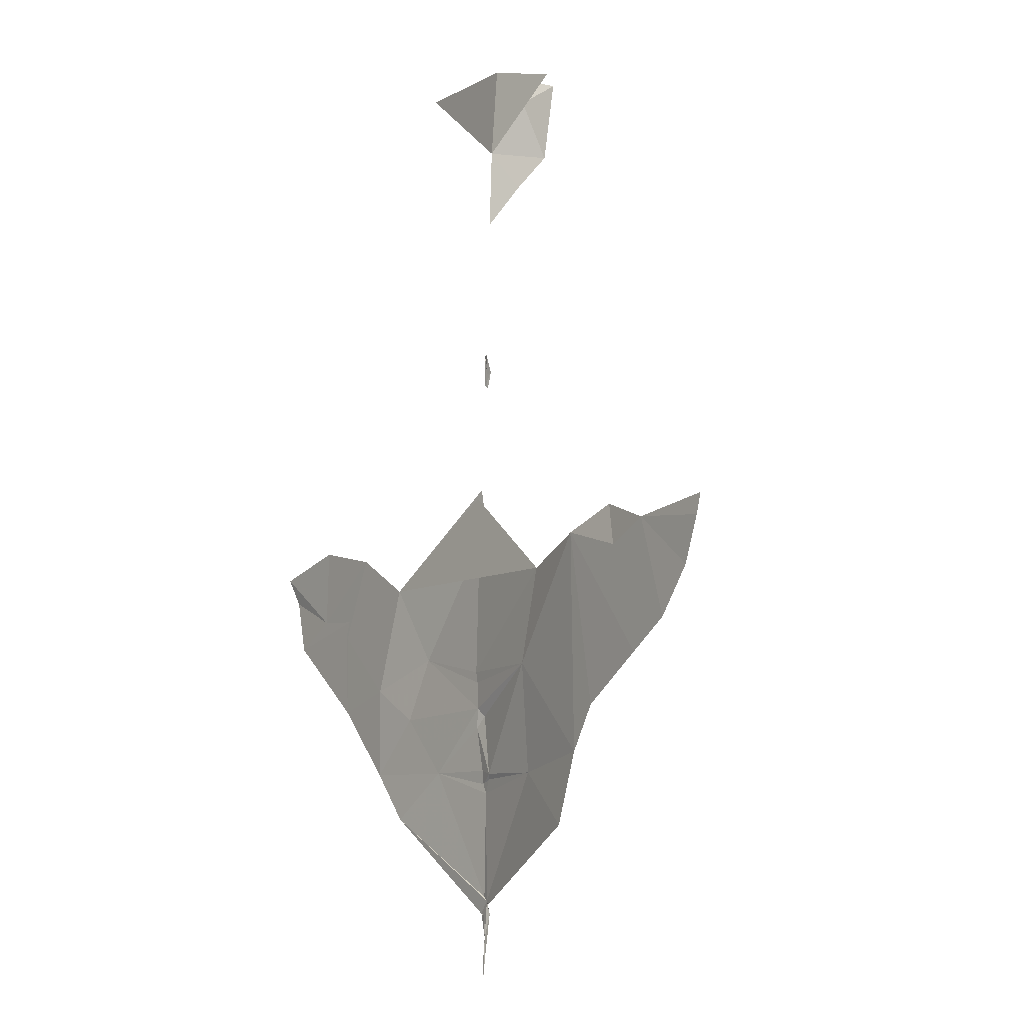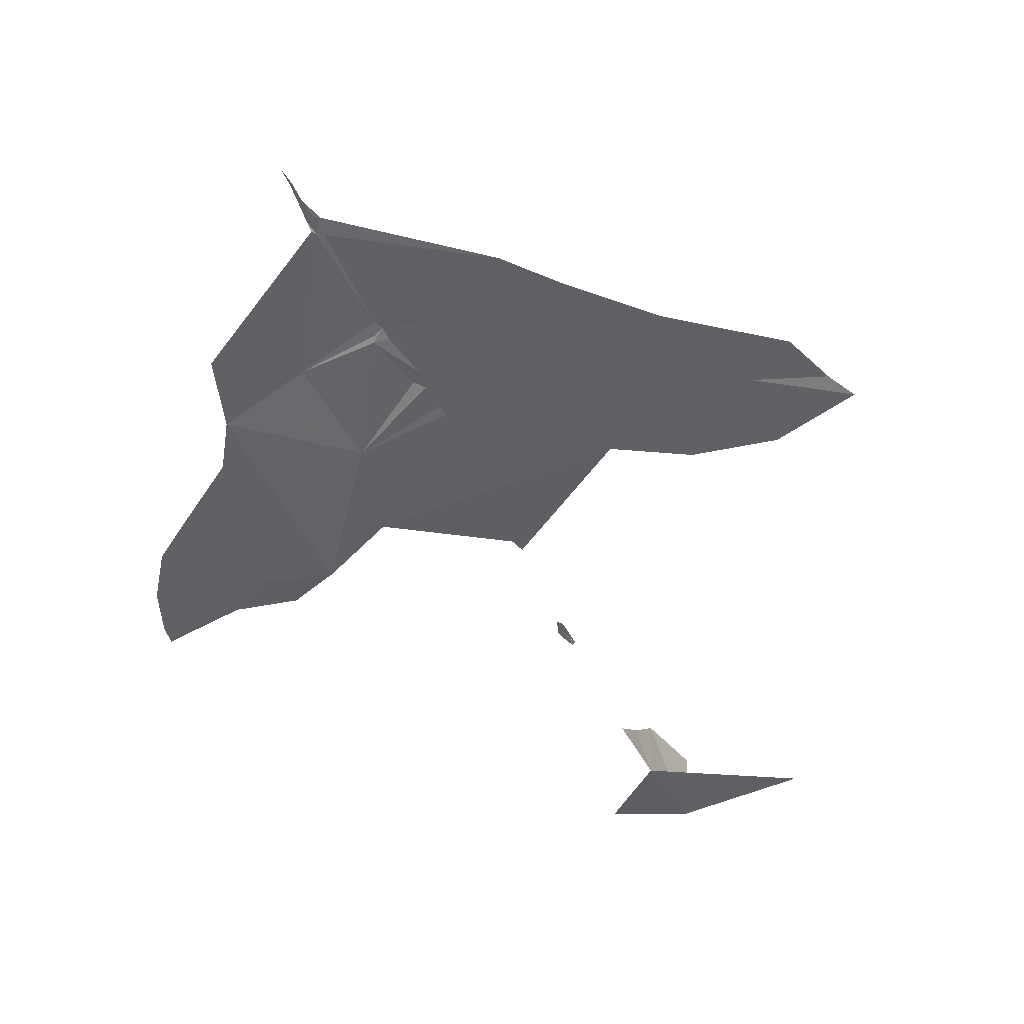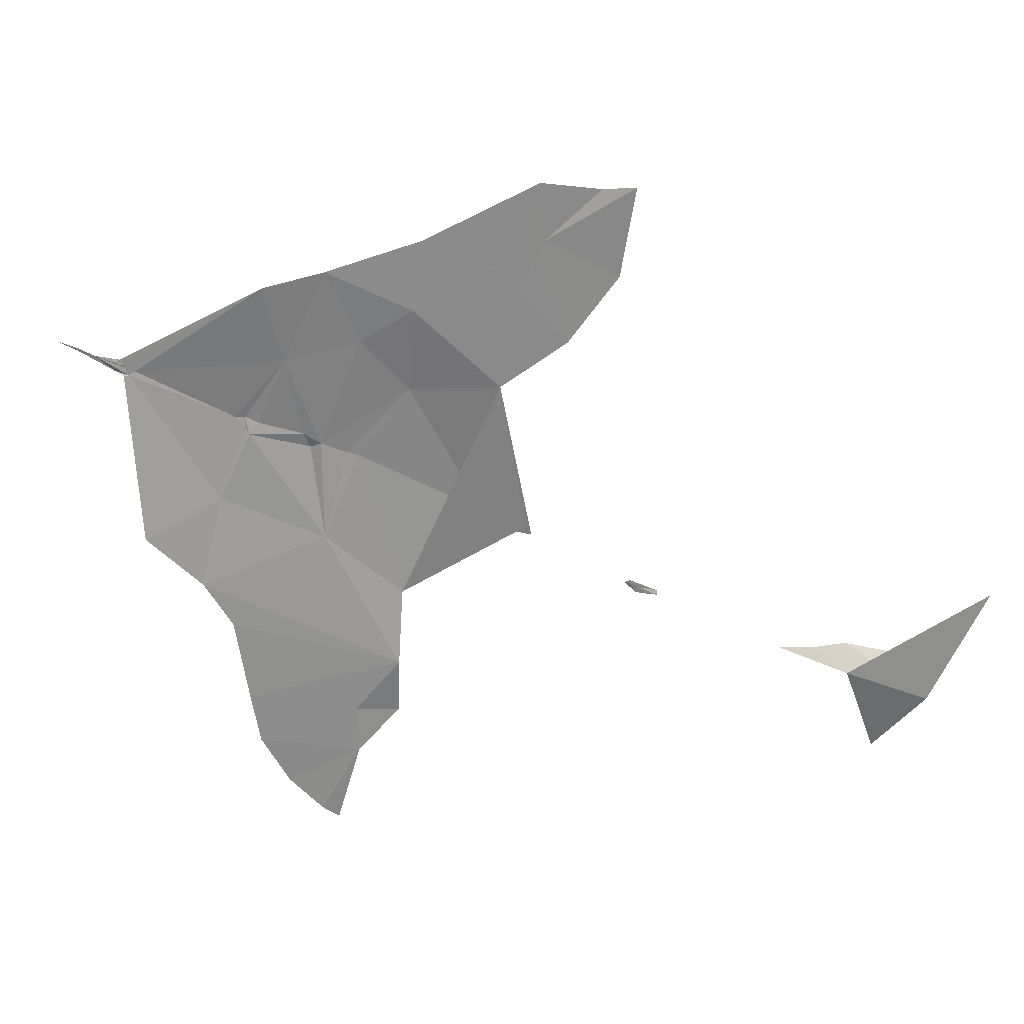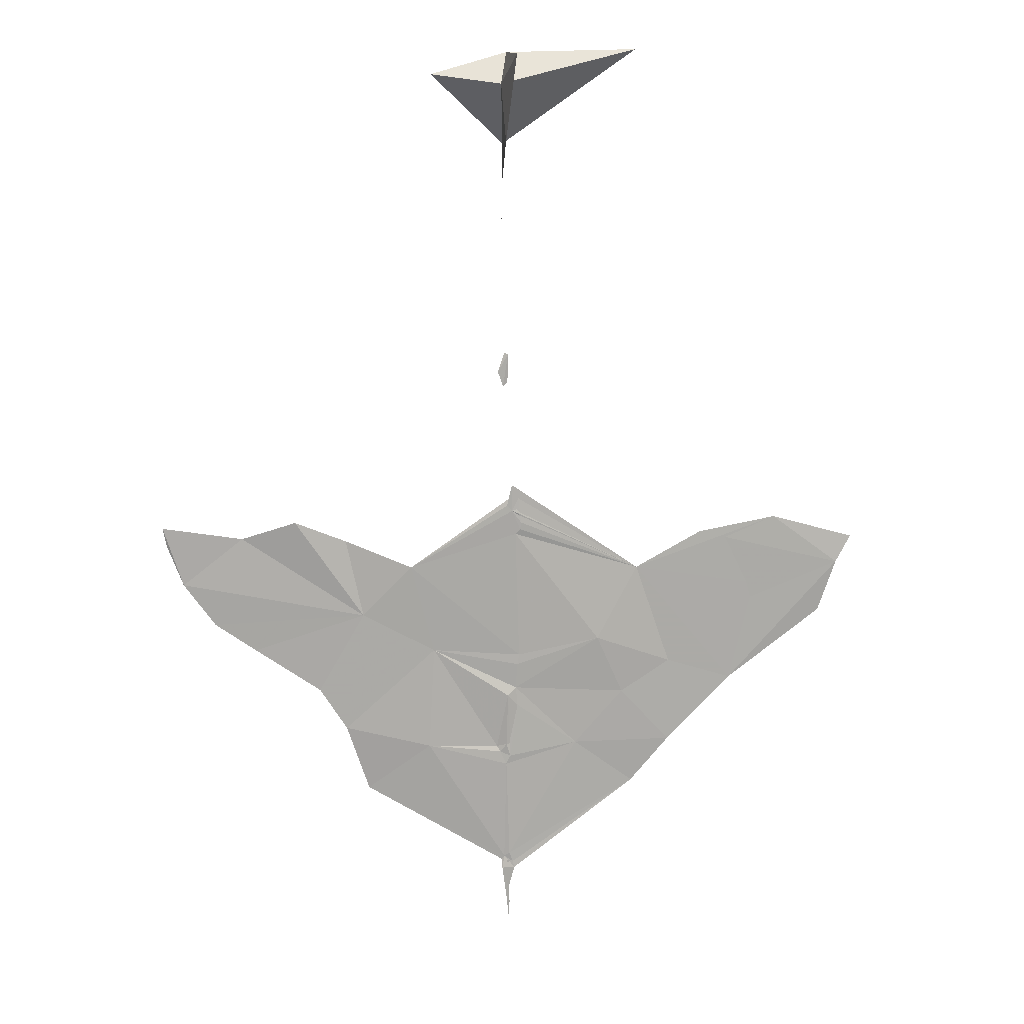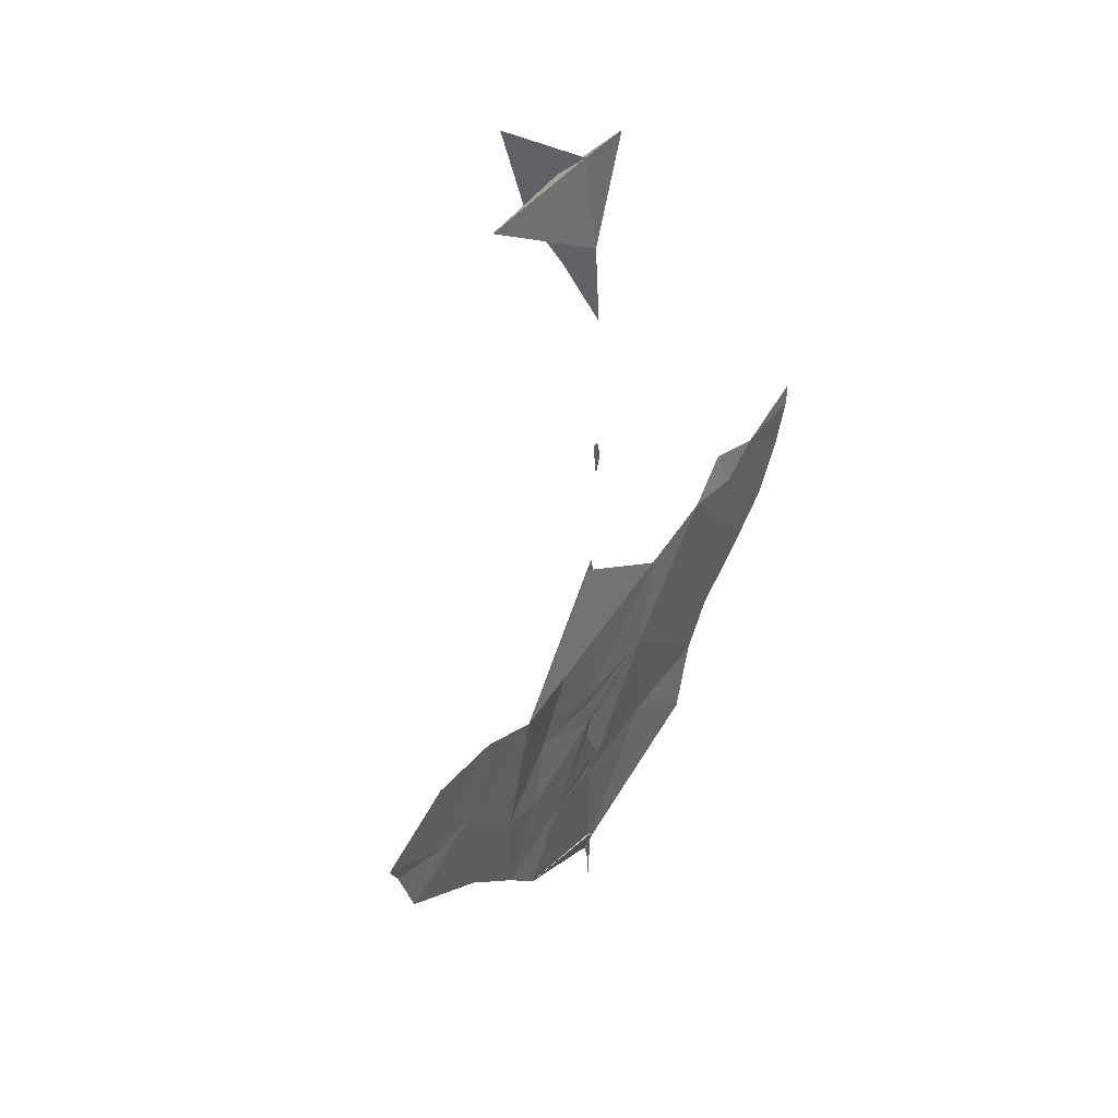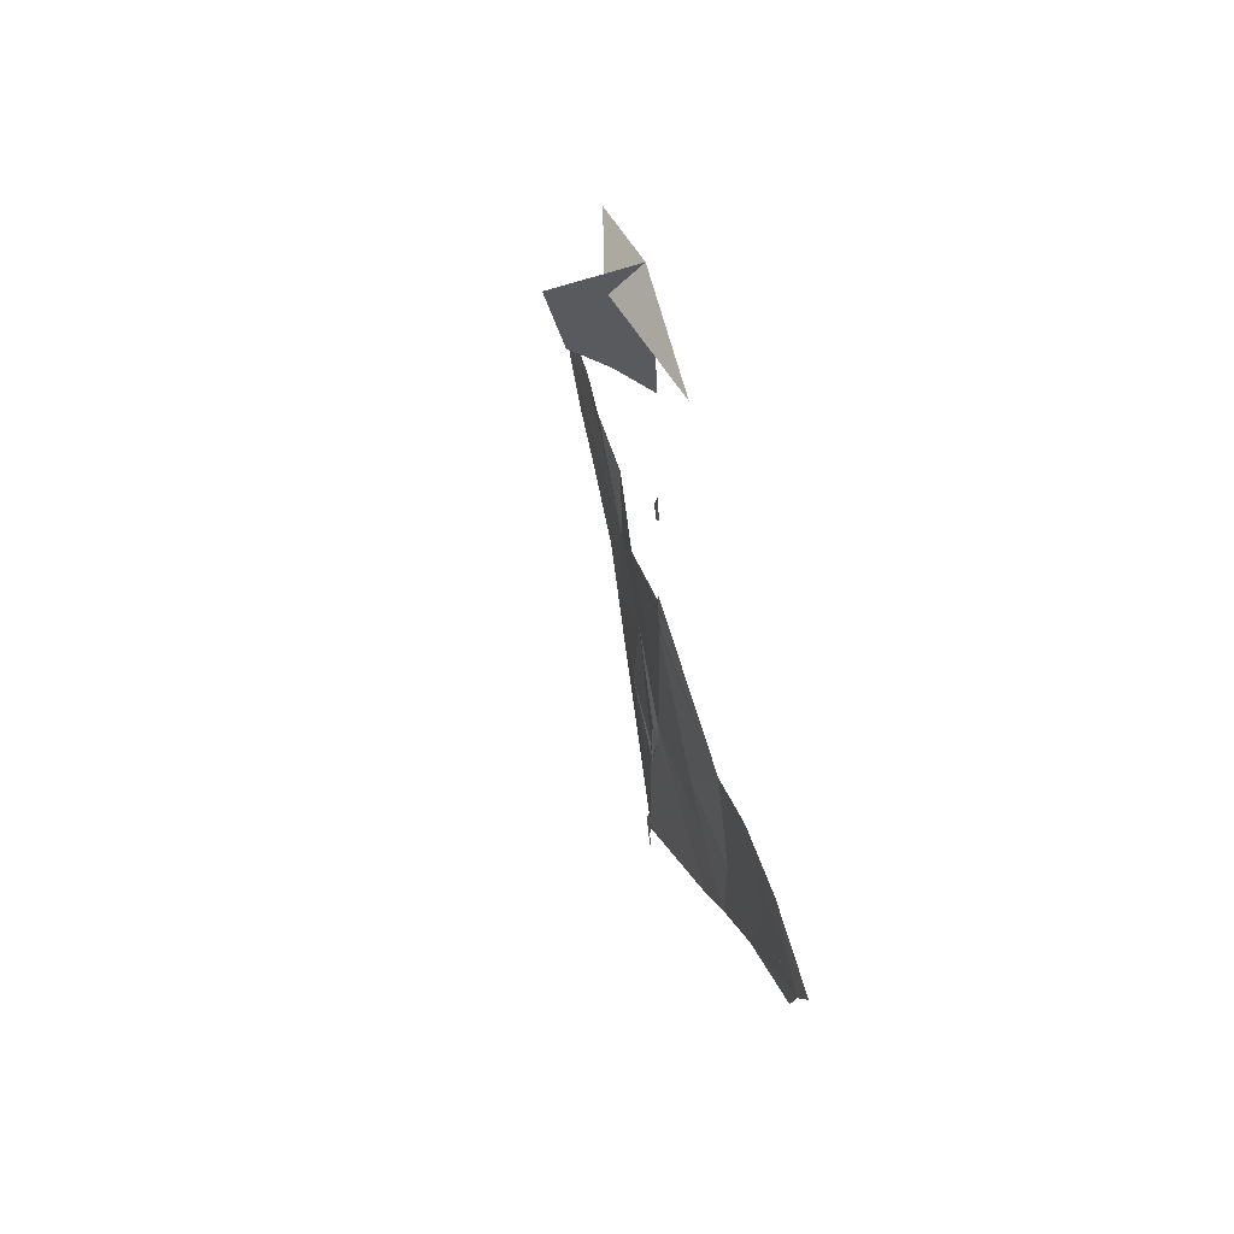
<metadata>
{"format":"obj","ext":"obj","renderer":"f3d","projection":"perspective","resolution":1024,"background":"white","views":[{"elev":-7.7,"azim":55.0,"up":"+Z"},{"elev":-48.4,"azim":-155.3,"up":"+Y"},{"elev":-64.5,"azim":-114.8,"up":"+Y"},{"elev":14.0,"azim":177.1,"up":"+Z"},{"elev":44.7,"azim":-58.1,"up":"+Z"},{"elev":58.4,"azim":-106.1,"up":"+Z"}]}
</metadata>
<code>
v -0.01281 0.001283 -0.2421
v -0.0005667 0.1146 0.8039
v -0.01274 -0.000913 -0.2208
v 0.1138 0.03717 0.9029
v -0.0007762 0.0002395 0.3981
v -0.009 0.0002517 0.4515
v -0.02222 -0.003897 -0.1216
v -0.002268 0.000662 -0.4251
v 0.5594 -0.02818 0.1274
v -0.02467 -0.002619 -0.07984
v 0.007504 0.0003058 0.4225
v 0.2339 -0.02246 0.004114
v -0.01221 0.001254 -0.433
v -0.01952 0.002207 -0.4457
v -0.01959 -0.001164 0.1849
v -0.227 -0.02483 0.082
v 0.002109 -0.004127 -0.6339
v -0.4633 -0.02784 0.0452
v -0.005374 -0.001219 0.4403
v -0.002999 -0.0009832 0.4088
v 0.00976 -0.003825 -0.226
v -0.2941 0.02956 0.9625
v -0.1608 -0.008623 -0.03741
v -0.1245 -0.01166 -0.2237
v -0.2035 -0.01756 -0.1348
v -0.02525 -0.002672 -0.1524
v 0.2289 -0.02718 -0.3055
v -0.005969 0.001261 -0.2566
v 0.002074 -0.0001409 -0.4313
v -0.001196 -0.003121 -0.6077
v -0.009589 0.0022 -0.4642
v -0.2842 -0.02589 -0.2248
v -0.01587 -0.0005419 0.1877
v 0.002438 0.05877 0.7427
v -0.02485 -0.002539 0.2183
v 0.2617 -0.02797 0.132
v 0.007795 0.002623 0.6325
v 0.4825 -0.02944 -0.01115
v -0.02393 -0.001293 0.1916
v -0.02771 -0.003133 -0.06306
v -0.2217 -0.02382 -0.2983
v 0.4339 -0.0286 0.1379
v -0.5661 -0.02616 0.08661
v 0.0004544 -0.009179 -0.7108
v -0.2837 -0.02664 -0.08406
v -0.007496 -0.001631 0.1968
v -0.208 0.03112 0.9405
v -0.02437 -0.0001138 0.1844
v -0.009734 0.001734 -0.4824
v -0.01928 -0.003035 0.2004
v 0.001112 0.003794 -0.446
v 0.01014 0.00338 0.5967
v -0.458 -0.02753 0.1665
v -0.01541 -0.001216 0.2317
v 0.416 -0.02949 -0.05701
v 0.004707 0.06627 0.8896
v -0.006483 0.001547 -0.2211
v 6.72e-05 0.006695 0.7926
v -0.002973 -0.001352 0.4543
v -0.008122 -0.001182 0.4042
v -0.00757 0.00185 -0.4375
v -0.02147 -0.001309 0.1481
v -0.3882 -0.02788 -0.1157
v -0.3909 -0.02774 0.01264
v 0.1156 -0.01423 -0.05658
v -0.02991 -0.001062 0.1771
v -0.5384 -0.03016 0.001603
v -0.02942 -0.0006325 0.156
v -0.03072 -0.0003814 0.1679
v 0.001443 0.001716 0.6709
v -0.007254 0.001306 -0.5091
v -0.01113 0.00206 -0.4193
v -0.0159 0.1443 0.9388
v -0.01131 0.000536 -0.5102
v -0.009113 -0.0009072 -0.5402
v -0.005416 0.02087 0.9359
v -0.00461 -0.0006157 0.4385
v -0.006754 -0.002297 -0.5711
v 0.3675 -0.02859 0.1041
v -0.008806 0.0007328 -0.1343
v 0.004601 -0.0006951 -0.2348
v 0.5649 -0.02554 0.1581
v 0.001709 -0.00619 -0.6618
v 0.5334 -0.02767 0.05945
v -0.3333 -0.02669 0.142
v 0.003387 -0.0003956 0.4355
v 0.345 -0.01801 0.1672
v -0.0122 0.001149 -0.4482
v 0.2327 0.03146 0.952
v -0.006669 0.002474 -0.4328
v 0.1528 -0.01305 0.08923
v 0.1245 -0.00951 -0.2256
v -0.07467 0.02117 0.8602
v -0.001596 0.2005 0.9529
v -0.002433 -0.01192 -0.8073
v -0.01654 0.001672 -0.4353
v 0.0002824 -0.01106 -0.7515
v 0.2652 -0.02514 -0.1965
v -0.5904 -0.0314 0.13
v 0.3095 -0.02729 -0.1286
f 1 3 21
f 1 3 24
f 1 3 26
f 1 3 57
f 1 21 26
f 1 21 57
f 1 21 81
f 1 24 26
f 1 24 28
f 1 28 81
f 1 57 81
f 2 34 58
f 2 56 58
f 2 56 73
f 2 56 76
f 2 58 76
f 2 73 76
f 3 21 26
f 3 21 57
f 3 21 80
f 3 24 26
f 3 26 80
f 3 57 80
f 4 56 58
f 4 56 76
f 4 56 93
f 4 58 76
f 4 58 93
f 4 76 93
f 5 6 11
f 5 6 20
f 5 6 59
f 5 6 60
f 5 6 77
f 5 6 86
f 5 11 20
f 5 11 86
f 5 20 60
f 5 59 86
f 5 77 86
f 6 11 20
f 6 11 86
f 6 19 77
f 6 20 60
f 6 59 86
f 6 77 86
f 7 10 23
f 7 10 65
f 7 23 25
f 7 24 25
f 7 24 26
f 7 26 80
f 7 65 80
f 8 14 31
f 8 14 41
f 8 14 49
f 8 14 51
f 8 14 96
f 8 27 29
f 8 27 92
f 8 28 72
f 8 28 92
f 8 29 51
f 8 31 49
f 8 31 51
f 8 41 72
f 8 41 96
f 8 49 51
f 8 72 96
f 9 42 82
f 9 42 84
f 9 82 84
f 10 23 40
f 10 40 65
f 12 36 55
f 12 36 65
f 12 36 79
f 12 36 87
f 12 36 91
f 12 36 98
f 12 36 100
f 12 38 42
f 12 38 55
f 12 38 79
f 12 38 84
f 12 42 79
f 12 42 84
f 12 42 87
f 12 55 79
f 12 55 100
f 12 65 91
f 12 65 98
f 12 79 87
f 12 98 100
f 13 88 90
f 14 31 49
f 14 31 51
f 14 31 88
f 14 41 96
f 14 49 51
f 14 49 88
f 14 51 88
f 15 33 48
f 16 18 53
f 16 18 63
f 16 18 64
f 16 18 67
f 16 18 85
f 16 23 45
f 16 23 62
f 16 33 35
f 16 33 39
f 16 33 46
f 16 33 48
f 16 33 50
f 16 33 54
f 16 33 62
f 16 33 66
f 16 33 68
f 16 33 69
f 16 33 91
f 16 35 39
f 16 35 46
f 16 35 50
f 16 35 54
f 16 35 62
f 16 35 66
f 16 35 68
f 16 35 69
f 16 35 91
f 16 39 46
f 16 39 48
f 16 39 50
f 16 39 62
f 16 39 66
f 16 39 68
f 16 39 69
f 16 39 91
f 16 45 63
f 16 45 64
f 16 46 50
f 16 46 54
f 16 46 91
f 16 48 66
f 16 53 85
f 16 62 68
f 16 62 91
f 16 63 64
f 16 63 67
f 16 64 85
f 16 66 69
f 16 68 69
f 18 43 53
f 18 43 63
f 18 43 64
f 18 43 67
f 18 43 85
f 18 43 99
f 18 53 85
f 18 53 99
f 18 63 64
f 18 63 67
f 18 64 85
f 21 26 80
f 21 57 80
f 21 57 81
f 21 65 80
f 21 65 92
f 21 81 92
f 23 25 45
f 23 40 62
f 24 25 32
f 24 28 72
f 24 32 41
f 24 41 72
f 25 32 45
f 27 92 98
f 28 81 92
f 31 49 51
f 31 49 88
f 31 51 88
f 32 45 63
f 33 35 39
f 33 35 46
f 33 35 50
f 33 35 54
f 33 35 62
f 33 35 66
f 33 35 68
f 33 35 69
f 33 35 91
f 33 39 46
f 33 39 48
f 33 39 50
f 33 39 62
f 33 39 66
f 33 39 68
f 33 39 69
f 33 39 91
f 33 46 50
f 33 46 54
f 33 46 91
f 33 48 66
f 33 62 68
f 33 62 91
f 33 66 69
f 33 68 69
f 34 58 70
f 35 39 46
f 35 39 50
f 35 39 62
f 35 39 66
f 35 39 68
f 35 39 69
f 35 39 91
f 35 46 50
f 35 46 54
f 35 46 91
f 35 62 68
f 35 62 91
f 35 66 69
f 35 68 69
f 36 55 79
f 36 55 100
f 36 65 91
f 36 65 98
f 36 79 87
f 36 98 100
f 38 42 79
f 38 42 84
f 38 55 79
f 39 46 50
f 39 46 91
f 39 48 66
f 39 62 68
f 39 62 91
f 39 66 69
f 39 68 69
f 40 62 91
f 40 65 91
f 41 72 96
f 42 79 87
f 42 82 84
f 43 53 85
f 43 53 99
f 43 63 64
f 43 63 67
f 43 64 85
f 45 63 64
f 47 56 58
f 47 56 76
f 47 56 93
f 47 58 76
f 47 58 93
f 47 76 93
f 49 51 71
f 49 51 88
f 49 71 74
f 49 71 75
f 49 74 75
f 56 58 76
f 56 58 93
f 56 73 76
f 56 76 93
f 58 76 93
f 65 92 98
f 71 74 75

</code>
